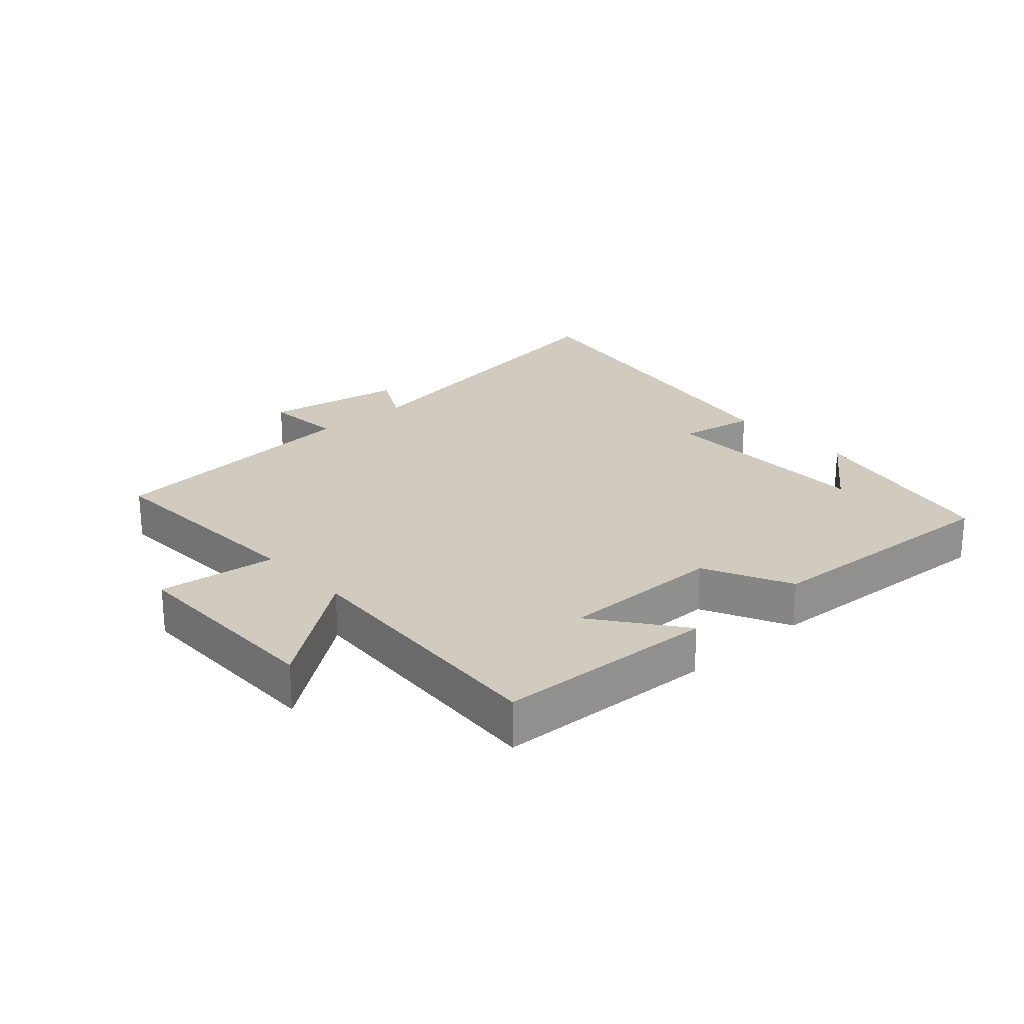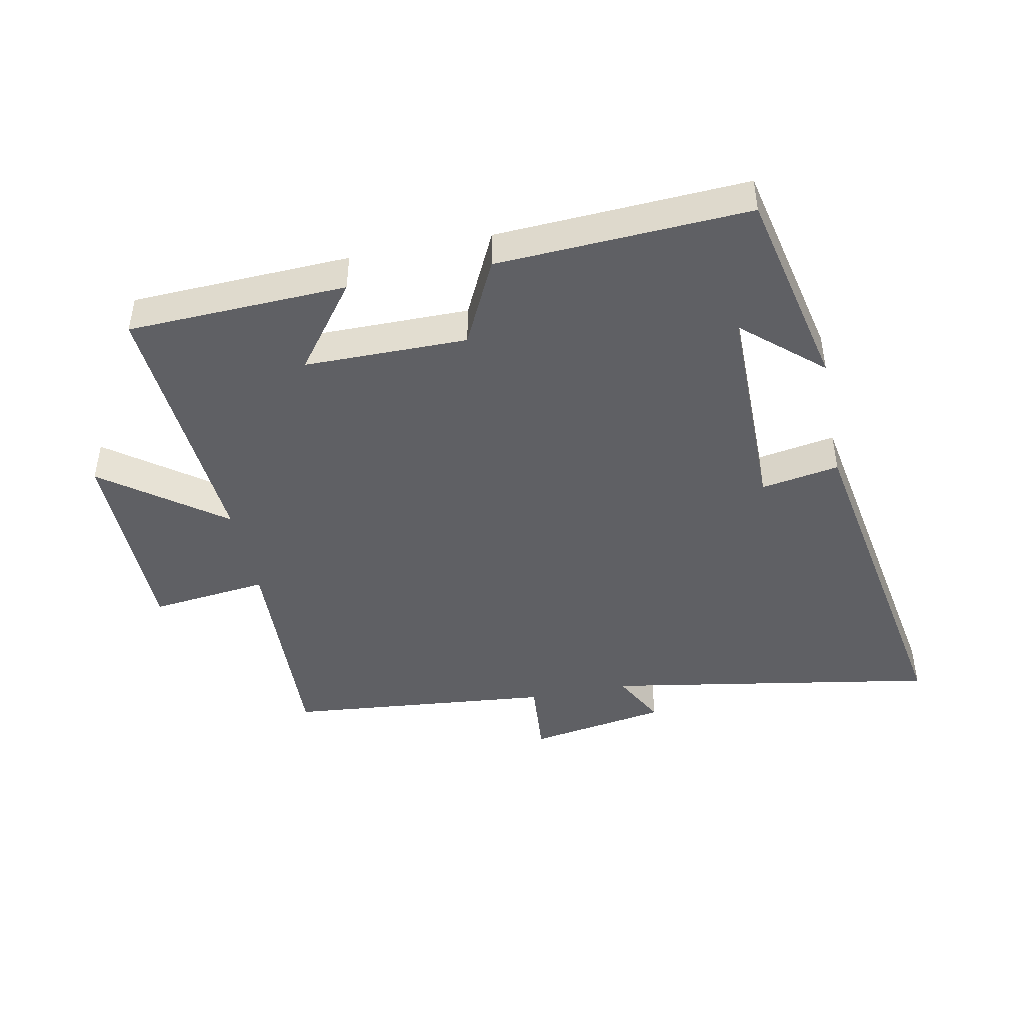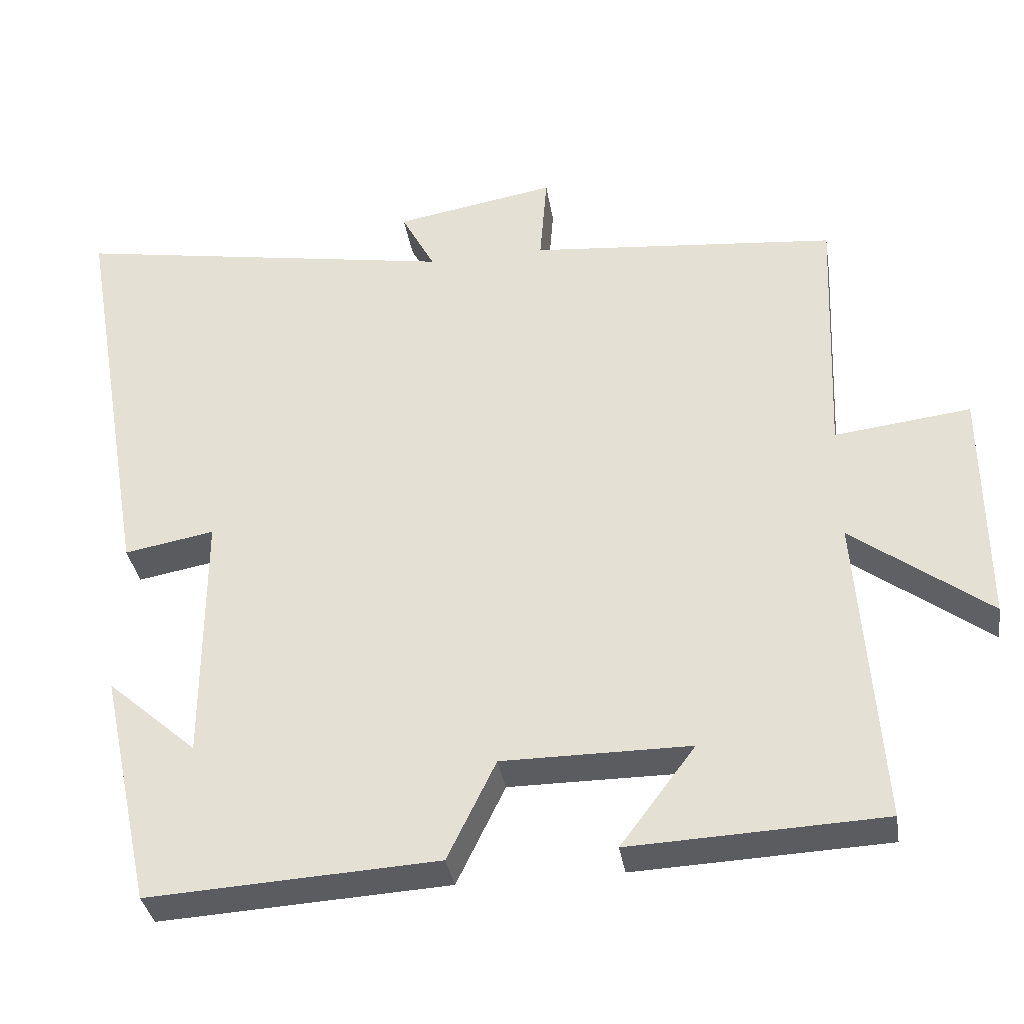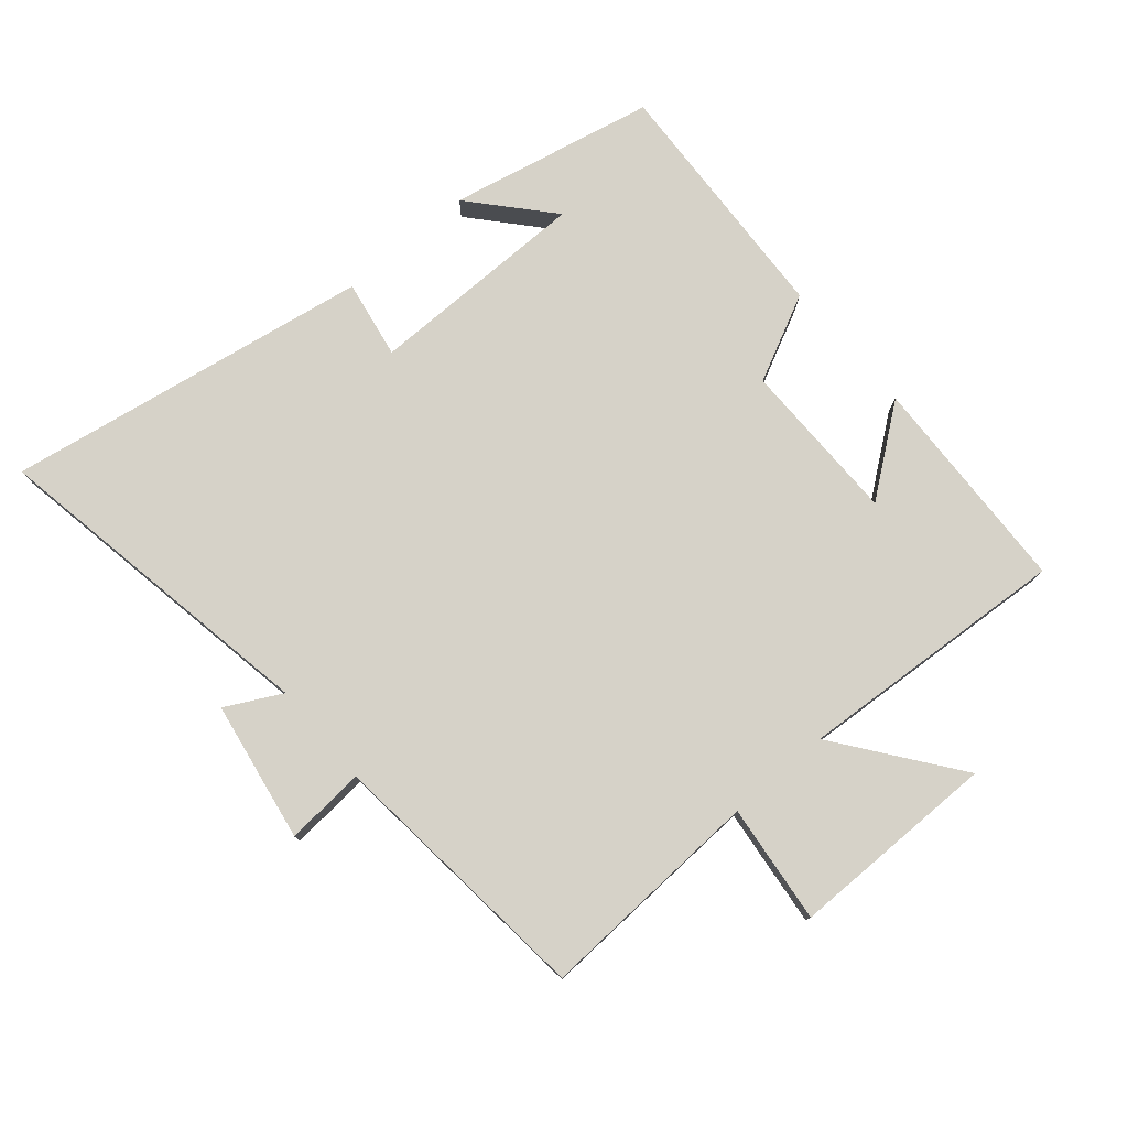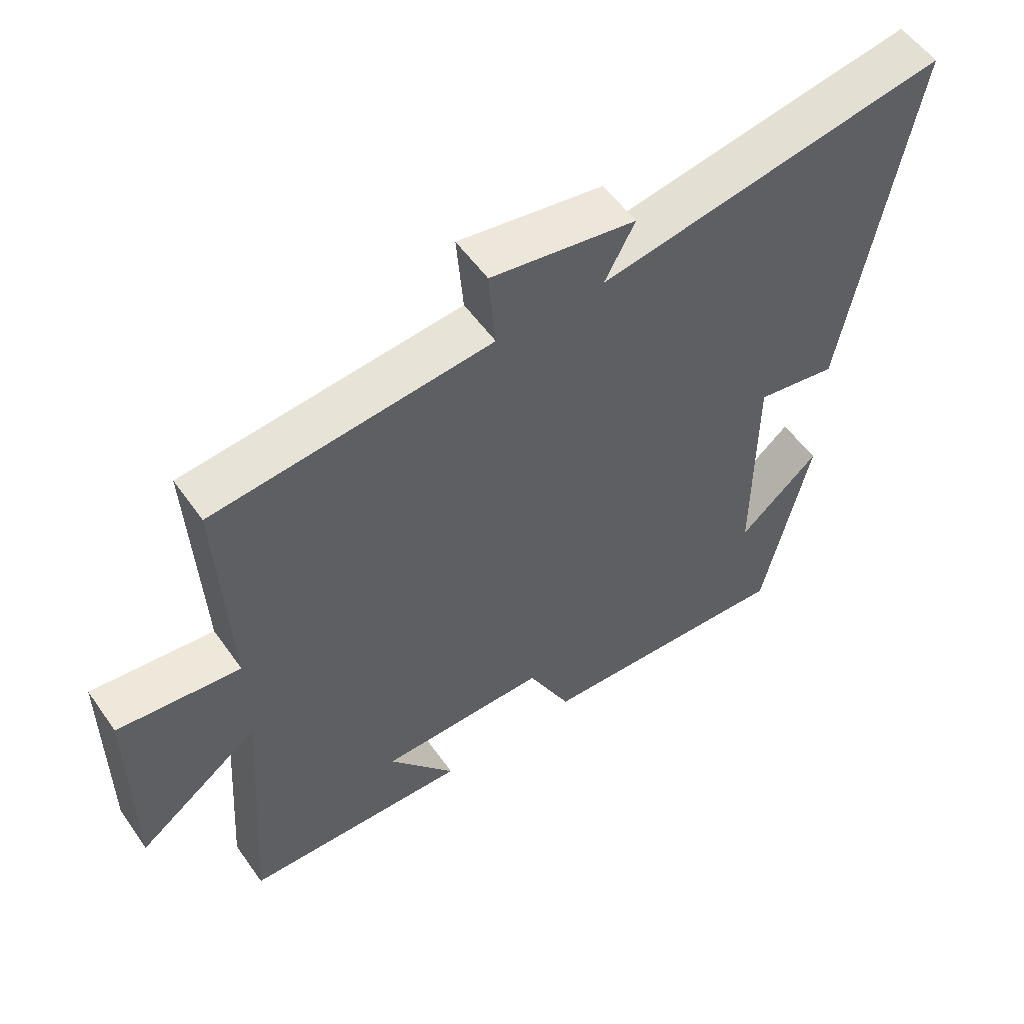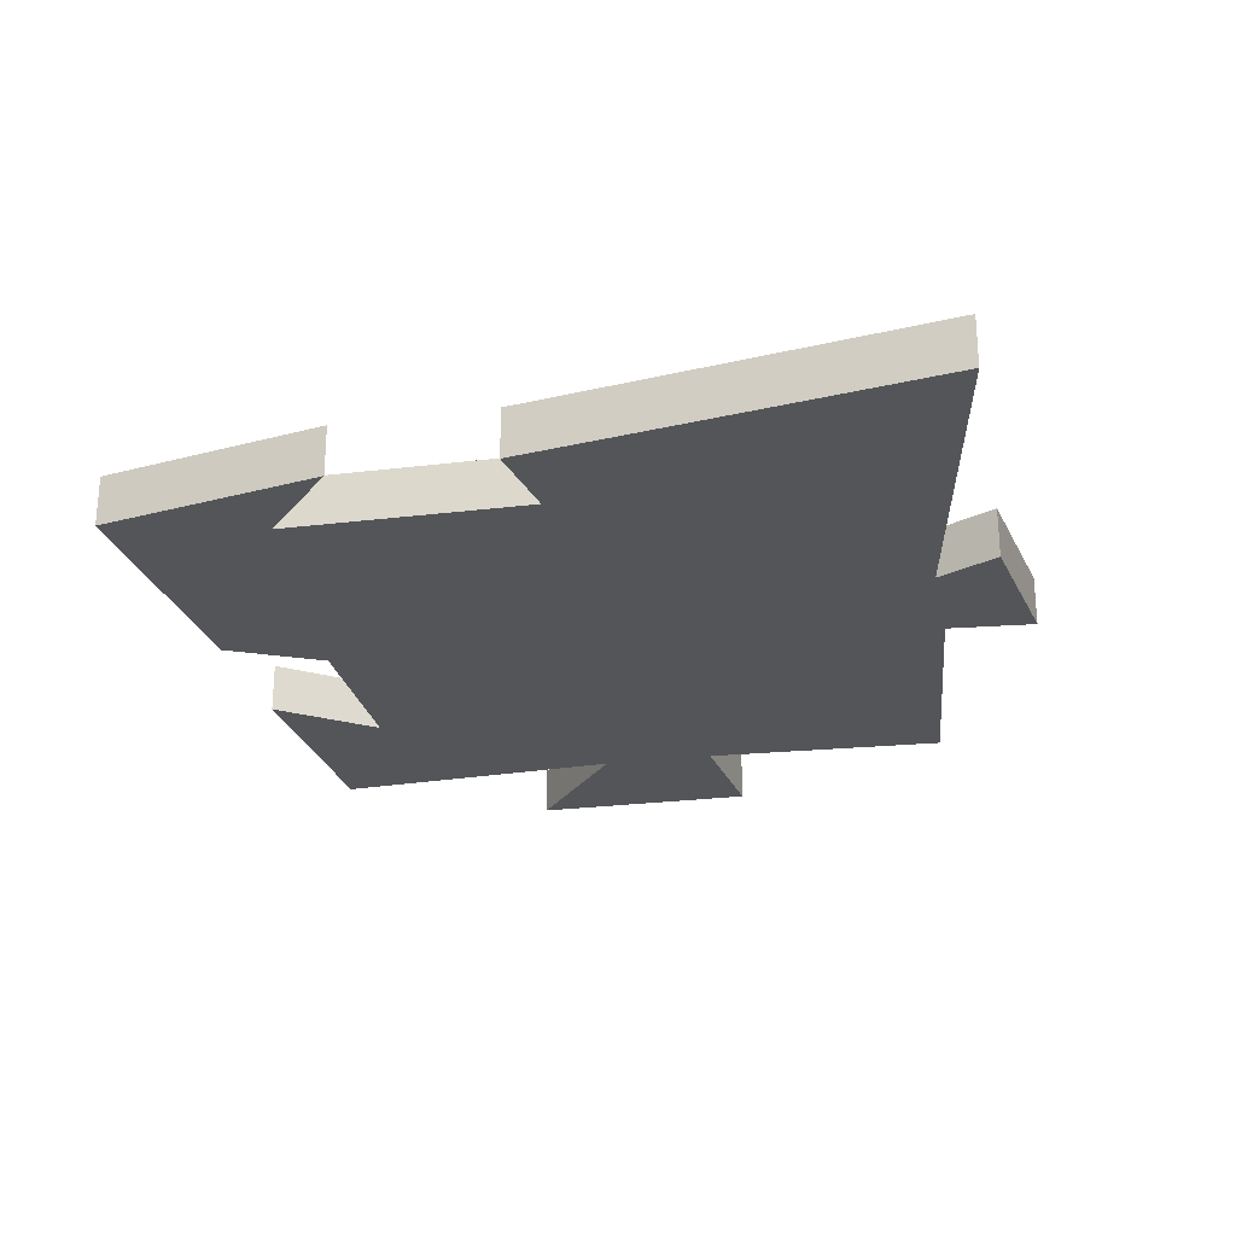
<metadata>
{"format":"obj","ext":"obj","renderer":"f3d","projection":"perspective","resolution":1024,"background":"white","views":[{"elev":23.4,"azim":137.8,"up":"+Y"},{"elev":-44.4,"azim":-168.7,"up":"+Y"},{"elev":-35.2,"azim":9.1,"up":"+Z"},{"elev":77.6,"azim":49.3,"up":"+Y"},{"elev":55.1,"azim":145.3,"up":"+Z"},{"elev":-24.8,"azim":-78.6,"up":"+Y"}]}
</metadata>
<code>
v 0.515 0.07 0.46
v 0.5 0.07 0.106
v 0.686 0.07 0.128
v 0.688 0.07 -0.198
v 0.5 0.07 -0.058
v 0.53 0.07 -0.485
v 0.185 0.07 -0.5
v 0.287 0.07 -0.364
v 0.031 0.07 -0.364
v -0.035 0.07 -0.5
v -0.43 0.07 -0.522
v -0.5 0.07 -0.2
v -0.377 0.07 -0.308
v -0.377 0.07 0.04
v -0.5 0.07 0.018
v -0.599 0.07 0.59
v -0.071 0.07 0.5
v -0.117 0.07 0.587
v 0.103 0.07 0.625
v 0.093 0.07 0.5
v 0.515 0 0.46
v 0.5 0 0.106
v 0.686 0 0.128
v 0.688 0 -0.198
v 0.5 0 -0.058
v 0.53 0 -0.485
v 0.185 0 -0.5
v 0.287 0 -0.364
v 0.031 0 -0.364
v -0.035 0 -0.5
v -0.43 0 -0.522
v -0.5 0 -0.2
v -0.377 0 -0.308
v -0.377 0 0.04
v -0.5 0 0.018
v -0.599 0 0.59
v -0.071 0 0.5
v -0.117 0 0.587
v 0.103 0 0.625
v 0.093 0 0.5
f 17 18 19 20
f 17 20 1 2
f 14 15 16 17
f 13 14 17 2
f 11 12 13
f 9 10 11 13
f 8 9 13 2
f 6 7 8
f 5 6 8
f 5 8 2
f 2 3 4 5
f 40 39 38 37
f 22 21 40 37
f 37 36 35 34
f 22 37 34 33
f 33 32 31
f 33 31 30 29
f 22 33 29 28
f 28 27 26
f 28 26 25
f 22 28 25
f 25 24 23 22
f 1 21 22 2
f 2 22 23 3
f 3 23 24 4
f 4 24 25 5
f 5 25 26 6
f 6 26 27 7
f 7 27 28 8
f 8 28 29 9
f 9 29 30 10
f 10 30 31 11
f 11 31 32 12
f 12 32 33 13
f 13 33 34 14
f 14 34 35 15
f 15 35 36 16
f 16 36 37 17
f 17 37 38 18
f 18 38 39 19
f 19 39 40 20
f 20 40 21 1

</code>
